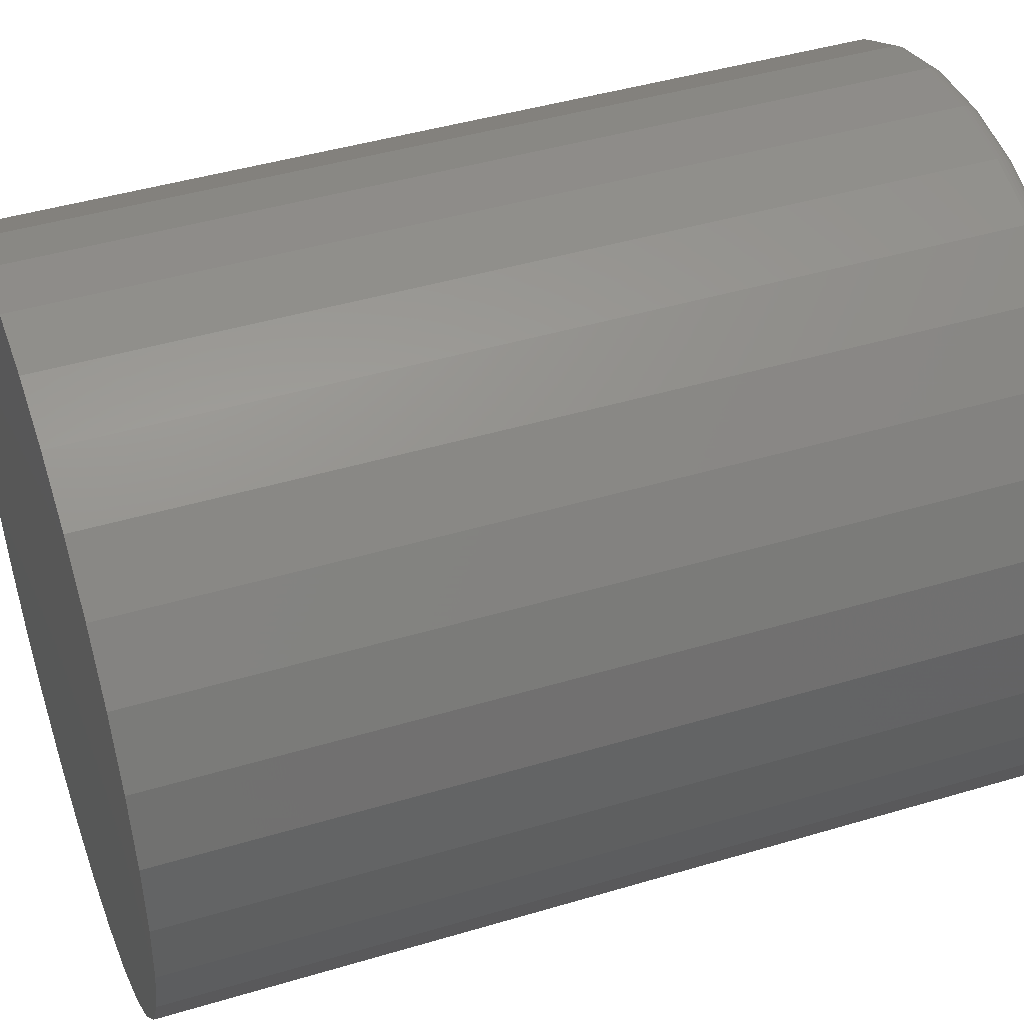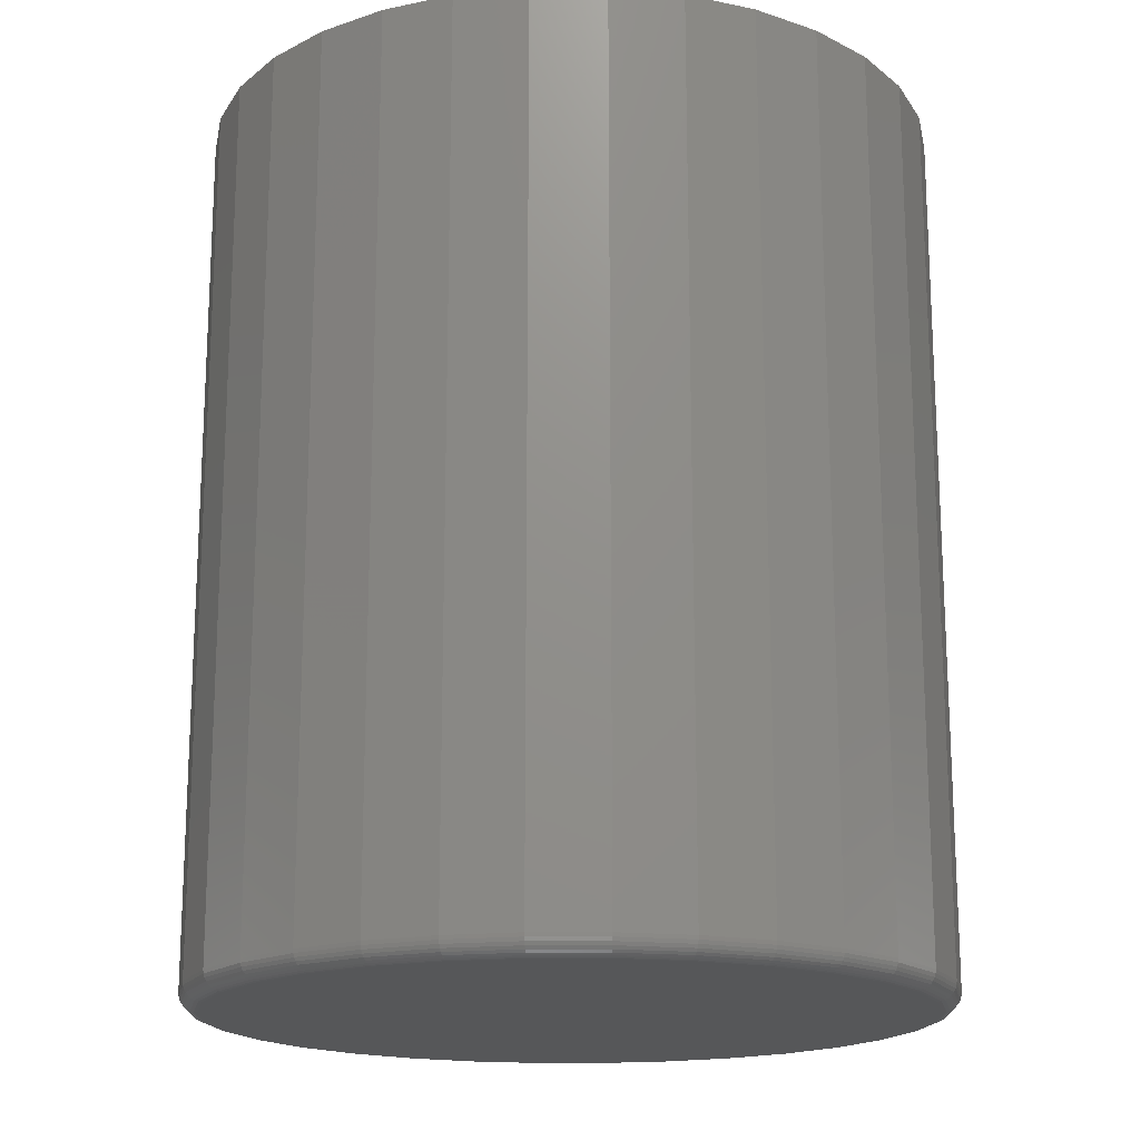
<metadata>
{"format":"stl","ext":"stl","renderer":"f3d","projection":"perspective","resolution":1024,"background":"white","views":[{"elev":44.2,"azim":-109.3,"up":"+Z"},{"elev":-17.5,"azim":-84.2,"up":"+Y"}]}
</metadata>
<code>
# stl→obj: 320 verts, 636 faces
v -0.0539 -0.75 0.2896
v 0.0613 -0.75 0.2896
v 0.003701 -0.75 0.2952
v 0.1167 -0.75 0.2728
v -0.1093 -0.75 0.2728
v 0.1677 -0.75 0.2455
v -0.1603 -0.75 0.2455
v 0.2125 -0.75 0.2088
v -0.2051 -0.75 0.2088
v 0.2492 -0.75 0.164
v -0.2418 -0.75 0.164
v 0.2765 -0.75 0.113
v -0.2691 -0.75 0.113
v 0.2933 -0.75 0.0576
v -0.2859 -0.75 0.0576
v 0.2989 -0.75 1.469e-16
v -0.2915 -0.75 -2.329e-16
v 0.2933 -0.75 -0.0576
v -0.2859 -0.75 -0.0576
v 0.2765 -0.75 -0.113
v -0.2691 -0.75 -0.113
v 0.2492 -0.75 -0.164
v -0.2418 -0.75 -0.164
v 0.2125 -0.75 -0.2088
v -0.2051 -0.75 -0.2088
v 0.1677 -0.75 -0.2455
v -0.1603 -0.75 -0.2455
v 0.1167 -0.75 -0.2728
v -0.1093 -0.75 -0.2728
v 0.0613 -0.75 -0.2896
v -0.0539 -0.75 -0.2896
v 0.003701 -0.75 -0.2952
v 0.3146 1.726e-17 -4.079e-17
v 0.3146 -0.7344 -3.93e-16
v 0.3086 1.692e-17 -0.06064
v 0.3086 -0.7344 -0.06064
v 0.2909 1.594e-17 -0.119
v 0.2909 -0.7344 -0.119
v 0.2622 1.435e-17 -0.1727
v 0.2622 -0.7344 -0.1727
v 0.2235 1.22e-17 -0.2198
v 0.2235 -0.7344 -0.2198
v 0.1764 9.587e-18 -0.2585
v 0.1764 -0.7344 -0.2585
v 0.1227 6.604e-18 -0.2872
v 0.1227 -0.7344 -0.2872
v 0.06435 3.366e-18 -0.3049
v 0.06435 -0.7344 -0.3049
v 0.003701 -4.226e-33 -0.3109
v 0.003701 -0.7344 -0.3109
v -0.05694 -3.366e-18 -0.3049
v -0.05694 -0.7344 -0.3049
v -0.1153 -6.604e-18 -0.2872
v -0.1153 -0.7344 -0.2872
v -0.169 -9.587e-18 -0.2585
v -0.169 -0.7344 -0.2585
v -0.2161 -1.22e-17 -0.2198
v -0.2161 -0.7344 -0.2198
v -0.2548 -1.435e-17 -0.1727
v -0.2548 -0.7344 -0.1727
v -0.2835 -1.594e-17 -0.119
v -0.2835 -0.7344 -0.119
v -0.3012 -1.692e-17 -0.06064
v -0.3012 -0.7344 -0.06064
v -0.3072 -1.726e-17 3.535e-17
v -0.3072 -0.7344 3.535e-17
v -0.3012 -1.692e-17 0.06064
v -0.3012 -0.7344 0.06064
v -0.2835 -1.594e-17 0.119
v -0.2835 -0.7344 0.119
v -0.2548 -1.435e-17 0.1727
v -0.2548 -0.7344 0.1727
v -0.2161 -1.22e-17 0.2198
v -0.2161 -0.7344 0.2198
v -0.169 -9.587e-18 0.2585
v -0.169 -0.7344 0.2585
v -0.1153 -6.604e-18 0.2872
v -0.1153 -0.7344 0.2872
v -0.05694 -3.366e-18 0.3049
v -0.05694 -0.7344 0.3049
v 0.003701 2.113e-33 0.3109
v 0.003701 -0.7344 0.3109
v 0.06435 3.366e-18 0.3049
v 0.06435 -0.7344 0.3049
v 0.1227 6.604e-18 0.2872
v 0.1227 -0.7344 0.2872
v 0.1764 9.587e-18 0.2585
v 0.1764 -0.7344 0.2585
v 0.2235 1.22e-17 0.2198
v 0.2235 -0.7344 0.2198
v 0.2622 1.435e-17 0.1727
v 0.2622 -0.7344 0.1727
v 0.2909 1.594e-17 0.119
v 0.2909 -0.7344 0.119
v 0.3086 1.692e-17 0.06064
v 0.3086 -0.7344 0.06064
v -0.2946 -0.7497 -1.11e-16
v -0.2888 -0.7497 0.05819
v -0.2975 -0.7488 -8.327e-17
v -0.2917 -0.7488 0.05876
v -0.3002 -0.7474 -8.327e-17
v -0.2944 -0.7474 0.05929
v -0.3026 -0.7454 -1.11e-16
v -0.2967 -0.7454 0.05975
v -0.3045 -0.7431 -1.11e-16
v -0.2986 -0.7431 0.06013
v -0.306 -0.7404 -8.327e-17
v -0.3 -0.7404 0.06041
v -0.3069 -0.7374 -8.327e-17
v -0.3009 -0.7374 0.06059
v 0.2962 -0.7497 0.05819
v 0.302 -0.7497 -5.274e-16
v 0.2991 -0.7488 0.05876
v 0.3049 -0.7488 -5.274e-16
v 0.3018 -0.7474 0.05929
v 0.3076 -0.7474 -5.274e-16
v 0.3041 -0.7454 0.05975
v 0.31 -0.7454 -5.274e-16
v 0.306 -0.7431 0.06013
v 0.3119 -0.7431 -5.551e-16
v 0.3074 -0.7404 0.06041
v 0.3134 -0.7404 -5.551e-16
v 0.3083 -0.7374 0.06059
v 0.3143 -0.7374 -5.551e-16
v 0.2793 -0.7497 0.1141
v 0.282 -0.7488 0.1153
v 0.2845 -0.7474 0.1163
v 0.2867 -0.7454 0.1172
v 0.2885 -0.7431 0.118
v 0.2898 -0.7404 0.1185
v 0.2906 -0.7374 0.1188
v 0.2517 -0.7497 0.1657
v 0.2541 -0.7488 0.1673
v 0.2564 -0.7474 0.1688
v 0.2584 -0.7454 0.1702
v 0.26 -0.7431 0.1712
v 0.2612 -0.7404 0.172
v 0.2619 -0.7374 0.1725
v 0.2146 -0.7497 0.2109
v 0.2167 -0.7488 0.213
v 0.2186 -0.7474 0.2149
v 0.2203 -0.7454 0.2166
v 0.2216 -0.7431 0.2179
v 0.2227 -0.7404 0.219
v 0.2233 -0.7374 0.2196
v 0.1694 -0.7497 0.248
v 0.171 -0.7488 0.2504
v 0.1725 -0.7474 0.2527
v 0.1739 -0.7454 0.2547
v 0.1749 -0.7431 0.2563
v 0.1757 -0.7404 0.2575
v 0.1762 -0.7374 0.2582
v 0.1178 -0.7497 0.2756
v 0.119 -0.7488 0.2783
v 0.12 -0.7474 0.2808
v 0.1209 -0.7454 0.283
v 0.1217 -0.7431 0.2848
v 0.1222 -0.7404 0.2861
v 0.1225 -0.7374 0.2869
v 0.06189 -0.7497 0.2925
v 0.06246 -0.7488 0.2954
v 0.06299 -0.7474 0.2981
v 0.06345 -0.7454 0.3004
v 0.06383 -0.7431 0.3023
v 0.06411 -0.7404 0.3037
v 0.06429 -0.7374 0.3046
v 0.003701 -0.7497 0.2983
v 0.003701 -0.7488 0.3012
v 0.003701 -0.7474 0.3039
v 0.003701 -0.7454 0.3063
v 0.003701 -0.7431 0.3082
v 0.003701 -0.7404 0.3097
v 0.003701 -0.7374 0.3106
v -0.05449 -0.7497 0.2925
v -0.05506 -0.7488 0.2954
v -0.05559 -0.7474 0.2981
v -0.05605 -0.7454 0.3004
v -0.05643 -0.7431 0.3023
v -0.05671 -0.7404 0.3037
v -0.05689 -0.7374 0.3046
v -0.1104 -0.7497 0.2756
v -0.1116 -0.7488 0.2783
v -0.1126 -0.7474 0.2808
v -0.1135 -0.7454 0.283
v -0.1143 -0.7431 0.2848
v -0.1148 -0.7404 0.2861
v -0.1151 -0.7374 0.2869
v -0.162 -0.7497 0.248
v -0.1636 -0.7488 0.2504
v -0.1651 -0.7474 0.2527
v -0.1665 -0.7454 0.2547
v -0.1675 -0.7431 0.2563
v -0.1683 -0.7404 0.2575
v -0.1688 -0.7374 0.2582
v -0.2072 -0.7497 0.2109
v -0.2093 -0.7488 0.213
v -0.2112 -0.7474 0.2149
v -0.2129 -0.7454 0.2166
v -0.2142 -0.7431 0.2179
v -0.2153 -0.7404 0.219
v -0.2159 -0.7374 0.2196
v -0.2443 -0.7497 0.1657
v -0.2467 -0.7488 0.1673
v -0.249 -0.7474 0.1688
v -0.251 -0.7454 0.1702
v -0.2526 -0.7431 0.1712
v -0.2538 -0.7404 0.172
v -0.2545 -0.7374 0.1725
v -0.2719 -0.7497 0.1141
v -0.2746 -0.7488 0.1153
v -0.2771 -0.7474 0.1163
v -0.2793 -0.7454 0.1172
v -0.2811 -0.7431 0.118
v -0.2824 -0.7404 0.1185
v -0.2832 -0.7374 0.1188
v 0.2962 -0.7497 -0.05819
v 0.2991 -0.7488 -0.05876
v 0.3018 -0.7474 -0.05929
v 0.3041 -0.7454 -0.05975
v 0.306 -0.7431 -0.06013
v 0.3074 -0.7404 -0.06041
v 0.3083 -0.7374 -0.06059
v -0.2888 -0.7497 -0.05819
v -0.2917 -0.7488 -0.05876
v -0.2944 -0.7474 -0.05929
v -0.2967 -0.7454 -0.05975
v -0.2986 -0.7431 -0.06013
v -0.3 -0.7404 -0.06041
v -0.3009 -0.7374 -0.06059
v -0.2719 -0.7497 -0.1141
v -0.2746 -0.7488 -0.1153
v -0.2771 -0.7474 -0.1163
v -0.2793 -0.7454 -0.1172
v -0.2811 -0.7431 -0.118
v -0.2824 -0.7404 -0.1185
v -0.2832 -0.7374 -0.1188
v -0.2443 -0.7497 -0.1657
v -0.2467 -0.7488 -0.1673
v -0.249 -0.7474 -0.1688
v -0.251 -0.7454 -0.1702
v -0.2526 -0.7431 -0.1712
v -0.2538 -0.7404 -0.172
v -0.2545 -0.7374 -0.1725
v -0.2072 -0.7497 -0.2109
v -0.2093 -0.7488 -0.213
v -0.2112 -0.7474 -0.2149
v -0.2129 -0.7454 -0.2166
v -0.2142 -0.7431 -0.2179
v -0.2153 -0.7404 -0.219
v -0.2159 -0.7374 -0.2196
v -0.162 -0.7497 -0.248
v -0.1636 -0.7488 -0.2504
v -0.1651 -0.7474 -0.2527
v -0.1665 -0.7454 -0.2547
v -0.1675 -0.7431 -0.2563
v -0.1683 -0.7404 -0.2575
v -0.1688 -0.7374 -0.2582
v -0.1104 -0.7497 -0.2756
v -0.1116 -0.7488 -0.2783
v -0.1126 -0.7474 -0.2808
v -0.1135 -0.7454 -0.283
v -0.1143 -0.7431 -0.2848
v -0.1148 -0.7404 -0.2861
v -0.1151 -0.7374 -0.2869
v -0.05449 -0.7497 -0.2925
v -0.05506 -0.7488 -0.2954
v -0.05559 -0.7474 -0.2981
v -0.05605 -0.7454 -0.3004
v -0.05643 -0.7431 -0.3023
v -0.05671 -0.7404 -0.3037
v -0.05689 -0.7374 -0.3046
v 0.003701 -0.7497 -0.2983
v 0.003701 -0.7488 -0.3012
v 0.003701 -0.7474 -0.3039
v 0.003701 -0.7454 -0.3063
v 0.003701 -0.7431 -0.3082
v 0.003701 -0.7404 -0.3097
v 0.003701 -0.7374 -0.3106
v 0.06189 -0.7497 -0.2925
v 0.06246 -0.7488 -0.2954
v 0.06299 -0.7474 -0.2981
v 0.06345 -0.7454 -0.3004
v 0.06383 -0.7431 -0.3023
v 0.06411 -0.7404 -0.3037
v 0.06429 -0.7374 -0.3046
v 0.1178 -0.7497 -0.2756
v 0.119 -0.7488 -0.2783
v 0.12 -0.7474 -0.2808
v 0.1209 -0.7454 -0.283
v 0.1217 -0.7431 -0.2848
v 0.1222 -0.7404 -0.2861
v 0.1225 -0.7374 -0.2869
v 0.1694 -0.7497 -0.248
v 0.171 -0.7488 -0.2504
v 0.1725 -0.7474 -0.2527
v 0.1739 -0.7454 -0.2547
v 0.1749 -0.7431 -0.2563
v 0.1757 -0.7404 -0.2575
v 0.1762 -0.7374 -0.2582
v 0.2146 -0.7497 -0.2109
v 0.2167 -0.7488 -0.213
v 0.2186 -0.7474 -0.2149
v 0.2203 -0.7454 -0.2166
v 0.2216 -0.7431 -0.2179
v 0.2227 -0.7404 -0.219
v 0.2233 -0.7374 -0.2196
v 0.2517 -0.7497 -0.1657
v 0.2541 -0.7488 -0.1673
v 0.2564 -0.7474 -0.1688
v 0.2584 -0.7454 -0.1702
v 0.26 -0.7431 -0.1712
v 0.2612 -0.7404 -0.172
v 0.2619 -0.7374 -0.1725
v 0.2793 -0.7497 -0.1141
v 0.282 -0.7488 -0.1153
v 0.2845 -0.7474 -0.1163
v 0.2867 -0.7454 -0.1172
v 0.2885 -0.7431 -0.118
v 0.2898 -0.7404 -0.1185
v 0.2906 -0.7374 -0.1188
f 1 2 3
f 2 1 4
f 4 1 5
f 4 5 6
f 6 5 7
f 6 7 8
f 8 7 9
f 8 9 10
f 10 9 11
f 10 11 12
f 12 11 13
f 12 13 14
f 14 13 15
f 14 15 16
f 16 15 17
f 16 17 18
f 18 17 19
f 18 19 20
f 20 19 21
f 20 21 22
f 22 21 23
f 22 23 24
f 24 23 25
f 24 25 26
f 26 25 27
f 26 27 28
f 28 27 29
f 28 29 30
f 30 29 31
f 30 31 32
f 33 34 35
f 35 34 36
f 35 36 37
f 37 36 38
f 37 38 39
f 39 38 40
f 39 40 41
f 41 40 42
f 41 42 43
f 43 42 44
f 43 44 45
f 45 44 46
f 45 46 47
f 47 46 48
f 47 48 49
f 49 48 50
f 49 50 51
f 51 50 52
f 51 52 53
f 53 52 54
f 53 54 55
f 55 54 56
f 55 56 57
f 57 56 58
f 57 58 59
f 59 58 60
f 59 60 61
f 61 60 62
f 61 62 63
f 63 62 64
f 63 64 65
f 65 64 66
f 65 66 67
f 67 66 68
f 67 68 69
f 69 68 70
f 69 70 71
f 71 70 72
f 71 72 73
f 73 72 74
f 73 74 75
f 75 74 76
f 75 76 77
f 77 76 78
f 77 78 79
f 79 78 80
f 79 80 81
f 81 80 82
f 81 82 83
f 83 82 84
f 83 84 85
f 85 84 86
f 85 86 87
f 87 86 88
f 87 88 89
f 89 88 90
f 89 90 91
f 91 90 92
f 91 92 93
f 93 92 94
f 93 94 95
f 95 94 96
f 95 96 33
f 33 96 34
f 17 15 97
f 97 15 98
f 97 98 99
f 99 98 100
f 99 100 101
f 101 100 102
f 101 102 103
f 103 102 104
f 103 104 105
f 105 104 106
f 105 106 107
f 107 106 108
f 107 108 109
f 109 108 110
f 109 110 66
f 66 110 68
f 14 16 111
f 111 16 112
f 111 112 113
f 113 112 114
f 113 114 115
f 115 114 116
f 115 116 117
f 117 116 118
f 117 118 119
f 119 118 120
f 119 120 121
f 121 120 122
f 121 122 123
f 123 122 124
f 123 124 96
f 96 124 34
f 12 14 125
f 125 14 111
f 125 111 126
f 126 111 113
f 126 113 127
f 127 113 115
f 127 115 128
f 128 115 117
f 128 117 129
f 129 117 119
f 129 119 130
f 130 119 121
f 130 121 131
f 131 121 123
f 131 123 94
f 94 123 96
f 10 12 132
f 132 12 125
f 132 125 133
f 133 125 126
f 133 126 134
f 134 126 127
f 134 127 135
f 135 127 128
f 135 128 136
f 136 128 129
f 136 129 137
f 137 129 130
f 137 130 138
f 138 130 131
f 138 131 92
f 92 131 94
f 8 10 139
f 139 10 132
f 139 132 140
f 140 132 133
f 140 133 141
f 141 133 134
f 141 134 142
f 142 134 135
f 142 135 143
f 143 135 136
f 143 136 144
f 144 136 137
f 144 137 145
f 145 137 138
f 145 138 90
f 90 138 92
f 6 8 146
f 146 8 139
f 146 139 147
f 147 139 140
f 147 140 148
f 148 140 141
f 148 141 149
f 149 141 142
f 149 142 150
f 150 142 143
f 150 143 151
f 151 143 144
f 151 144 152
f 152 144 145
f 152 145 88
f 88 145 90
f 4 6 153
f 153 6 146
f 153 146 154
f 154 146 147
f 154 147 155
f 155 147 148
f 155 148 156
f 156 148 149
f 156 149 157
f 157 149 150
f 157 150 158
f 158 150 151
f 158 151 159
f 159 151 152
f 159 152 86
f 86 152 88
f 2 4 160
f 160 4 153
f 160 153 161
f 161 153 154
f 161 154 162
f 162 154 155
f 162 155 163
f 163 155 156
f 163 156 164
f 164 156 157
f 164 157 165
f 165 157 158
f 165 158 166
f 166 158 159
f 166 159 84
f 84 159 86
f 3 2 167
f 167 2 160
f 167 160 168
f 168 160 161
f 168 161 169
f 169 161 162
f 169 162 170
f 170 162 163
f 170 163 171
f 171 163 164
f 171 164 172
f 172 164 165
f 172 165 173
f 173 165 166
f 173 166 82
f 82 166 84
f 1 3 174
f 174 3 167
f 174 167 175
f 175 167 168
f 175 168 176
f 176 168 169
f 176 169 177
f 177 169 170
f 177 170 178
f 178 170 171
f 178 171 179
f 179 171 172
f 179 172 180
f 180 172 173
f 180 173 80
f 80 173 82
f 5 1 181
f 181 1 174
f 181 174 182
f 182 174 175
f 182 175 183
f 183 175 176
f 183 176 184
f 184 176 177
f 184 177 185
f 185 177 178
f 185 178 186
f 186 178 179
f 186 179 187
f 187 179 180
f 187 180 78
f 78 180 80
f 7 5 188
f 188 5 181
f 188 181 189
f 189 181 182
f 189 182 190
f 190 182 183
f 190 183 191
f 191 183 184
f 191 184 192
f 192 184 185
f 192 185 193
f 193 185 186
f 193 186 194
f 194 186 187
f 194 187 76
f 76 187 78
f 9 7 195
f 195 7 188
f 195 188 196
f 196 188 189
f 196 189 197
f 197 189 190
f 197 190 198
f 198 190 191
f 198 191 199
f 199 191 192
f 199 192 200
f 200 192 193
f 200 193 201
f 201 193 194
f 201 194 74
f 74 194 76
f 11 9 202
f 202 9 195
f 202 195 203
f 203 195 196
f 203 196 204
f 204 196 197
f 204 197 205
f 205 197 198
f 205 198 206
f 206 198 199
f 206 199 207
f 207 199 200
f 207 200 208
f 208 200 201
f 208 201 72
f 72 201 74
f 13 11 209
f 209 11 202
f 209 202 210
f 210 202 203
f 210 203 211
f 211 203 204
f 211 204 212
f 212 204 205
f 212 205 213
f 213 205 206
f 213 206 214
f 214 206 207
f 214 207 215
f 215 207 208
f 215 208 70
f 70 208 72
f 15 13 98
f 98 13 209
f 98 209 100
f 100 209 210
f 100 210 102
f 102 210 211
f 102 211 104
f 104 211 212
f 104 212 106
f 106 212 213
f 106 213 108
f 108 213 214
f 108 214 110
f 110 214 215
f 110 215 68
f 68 215 70
f 16 18 112
f 112 18 216
f 112 216 114
f 114 216 217
f 114 217 116
f 116 217 218
f 116 218 118
f 118 218 219
f 118 219 120
f 120 219 220
f 120 220 122
f 122 220 221
f 122 221 124
f 124 221 222
f 124 222 34
f 34 222 36
f 19 17 223
f 223 17 97
f 223 97 224
f 224 97 99
f 224 99 225
f 225 99 101
f 225 101 226
f 226 101 103
f 226 103 227
f 227 103 105
f 227 105 228
f 228 105 107
f 228 107 229
f 229 107 109
f 229 109 64
f 64 109 66
f 21 19 230
f 230 19 223
f 230 223 231
f 231 223 224
f 231 224 232
f 232 224 225
f 232 225 233
f 233 225 226
f 233 226 234
f 234 226 227
f 234 227 235
f 235 227 228
f 235 228 236
f 236 228 229
f 236 229 62
f 62 229 64
f 23 21 237
f 237 21 230
f 237 230 238
f 238 230 231
f 238 231 239
f 239 231 232
f 239 232 240
f 240 232 233
f 240 233 241
f 241 233 234
f 241 234 242
f 242 234 235
f 242 235 243
f 243 235 236
f 243 236 60
f 60 236 62
f 25 23 244
f 244 23 237
f 244 237 245
f 245 237 238
f 245 238 246
f 246 238 239
f 246 239 247
f 247 239 240
f 247 240 248
f 248 240 241
f 248 241 249
f 249 241 242
f 249 242 250
f 250 242 243
f 250 243 58
f 58 243 60
f 27 25 251
f 251 25 244
f 251 244 252
f 252 244 245
f 252 245 253
f 253 245 246
f 253 246 254
f 254 246 247
f 254 247 255
f 255 247 248
f 255 248 256
f 256 248 249
f 256 249 257
f 257 249 250
f 257 250 56
f 56 250 58
f 29 27 258
f 258 27 251
f 258 251 259
f 259 251 252
f 259 252 260
f 260 252 253
f 260 253 261
f 261 253 254
f 261 254 262
f 262 254 255
f 262 255 263
f 263 255 256
f 263 256 264
f 264 256 257
f 264 257 54
f 54 257 56
f 31 29 265
f 265 29 258
f 265 258 266
f 266 258 259
f 266 259 267
f 267 259 260
f 267 260 268
f 268 260 261
f 268 261 269
f 269 261 262
f 269 262 270
f 270 262 263
f 270 263 271
f 271 263 264
f 271 264 52
f 52 264 54
f 32 31 272
f 272 31 265
f 272 265 273
f 273 265 266
f 273 266 274
f 274 266 267
f 274 267 275
f 275 267 268
f 275 268 276
f 276 268 269
f 276 269 277
f 277 269 270
f 277 270 278
f 278 270 271
f 278 271 50
f 50 271 52
f 30 32 279
f 279 32 272
f 279 272 280
f 280 272 273
f 280 273 281
f 281 273 274
f 281 274 282
f 282 274 275
f 282 275 283
f 283 275 276
f 283 276 284
f 284 276 277
f 284 277 285
f 285 277 278
f 285 278 48
f 48 278 50
f 28 30 286
f 286 30 279
f 286 279 287
f 287 279 280
f 287 280 288
f 288 280 281
f 288 281 289
f 289 281 282
f 289 282 290
f 290 282 283
f 290 283 291
f 291 283 284
f 291 284 292
f 292 284 285
f 292 285 46
f 46 285 48
f 26 28 293
f 293 28 286
f 293 286 294
f 294 286 287
f 294 287 295
f 295 287 288
f 295 288 296
f 296 288 289
f 296 289 297
f 297 289 290
f 297 290 298
f 298 290 291
f 298 291 299
f 299 291 292
f 299 292 44
f 44 292 46
f 24 26 300
f 300 26 293
f 300 293 301
f 301 293 294
f 301 294 302
f 302 294 295
f 302 295 303
f 303 295 296
f 303 296 304
f 304 296 297
f 304 297 305
f 305 297 298
f 305 298 306
f 306 298 299
f 306 299 42
f 42 299 44
f 22 24 307
f 307 24 300
f 307 300 308
f 308 300 301
f 308 301 309
f 309 301 302
f 309 302 310
f 310 302 303
f 310 303 311
f 311 303 304
f 311 304 312
f 312 304 305
f 312 305 313
f 313 305 306
f 313 306 40
f 40 306 42
f 20 22 314
f 314 22 307
f 314 307 315
f 315 307 308
f 315 308 316
f 316 308 309
f 316 309 317
f 317 309 310
f 317 310 318
f 318 310 311
f 318 311 319
f 319 311 312
f 319 312 320
f 320 312 313
f 320 313 38
f 38 313 40
f 18 20 216
f 216 20 314
f 216 314 217
f 217 314 315
f 217 315 218
f 218 315 316
f 218 316 219
f 219 316 317
f 219 317 220
f 220 317 318
f 220 318 221
f 221 318 319
f 221 319 222
f 222 319 320
f 222 320 36
f 36 320 38
f 81 83 79
f 49 51 47
f 47 51 53
f 47 53 45
f 45 53 55
f 45 55 43
f 43 55 57
f 43 57 41
f 41 57 59
f 41 59 39
f 39 59 61
f 39 61 37
f 37 61 63
f 37 63 35
f 35 63 65
f 35 65 33
f 33 65 67
f 33 67 95
f 95 67 69
f 95 69 93
f 93 69 71
f 93 71 91
f 91 71 73
f 91 73 89
f 89 73 75
f 89 75 87
f 87 75 77
f 87 77 85
f 85 77 79
f 85 79 83

</code>
